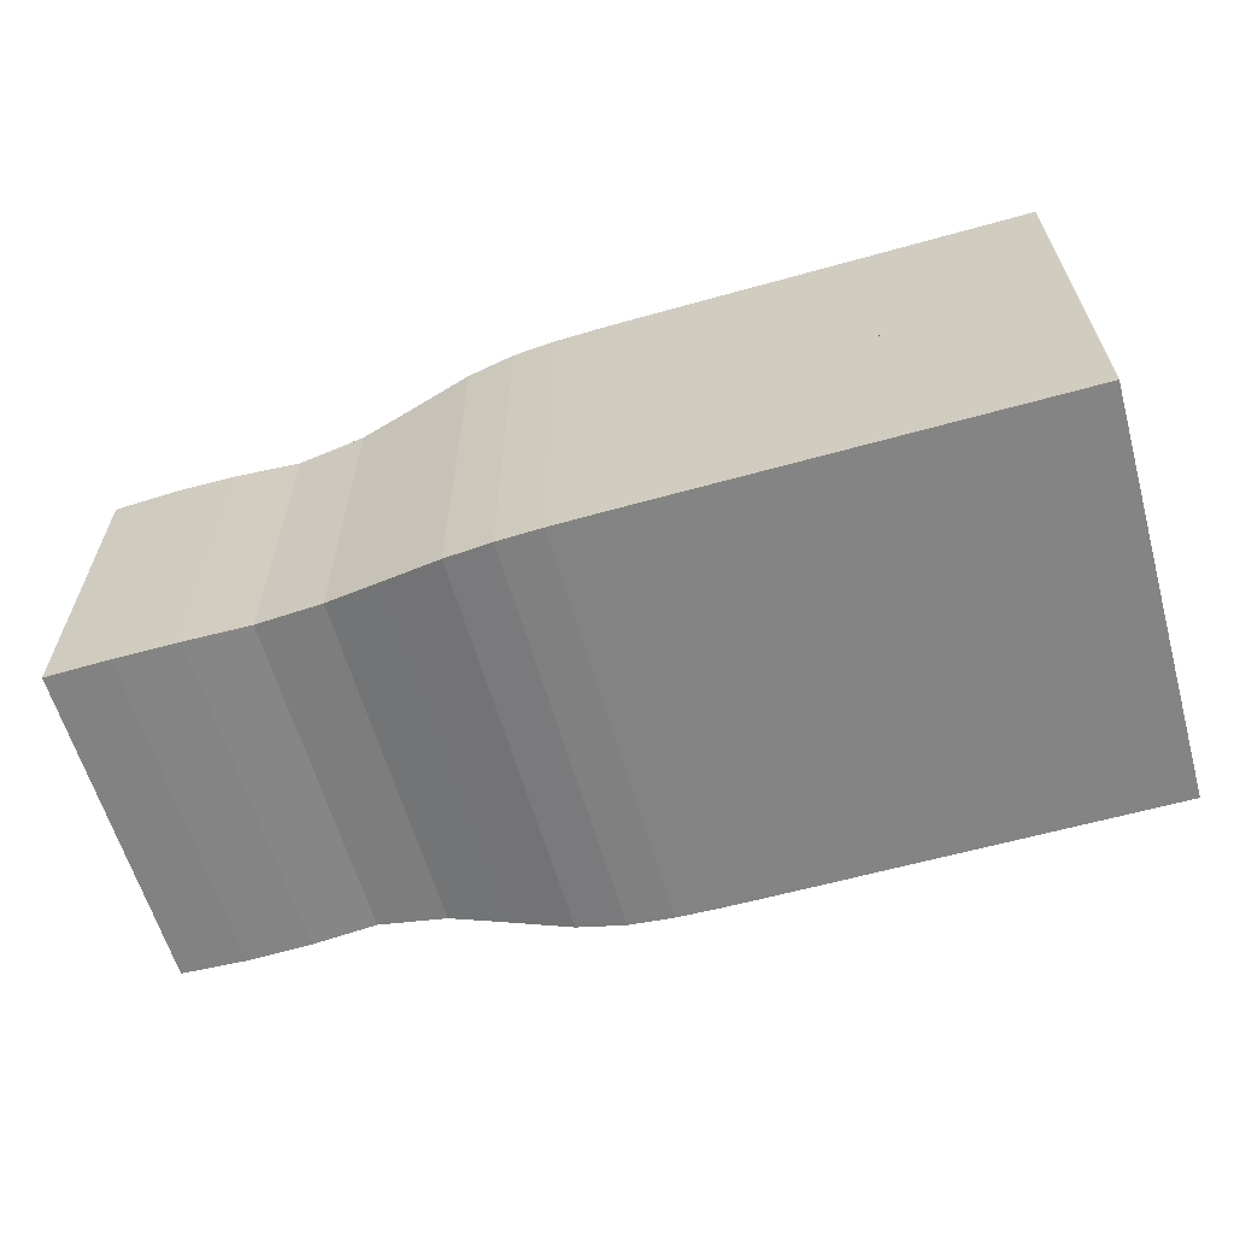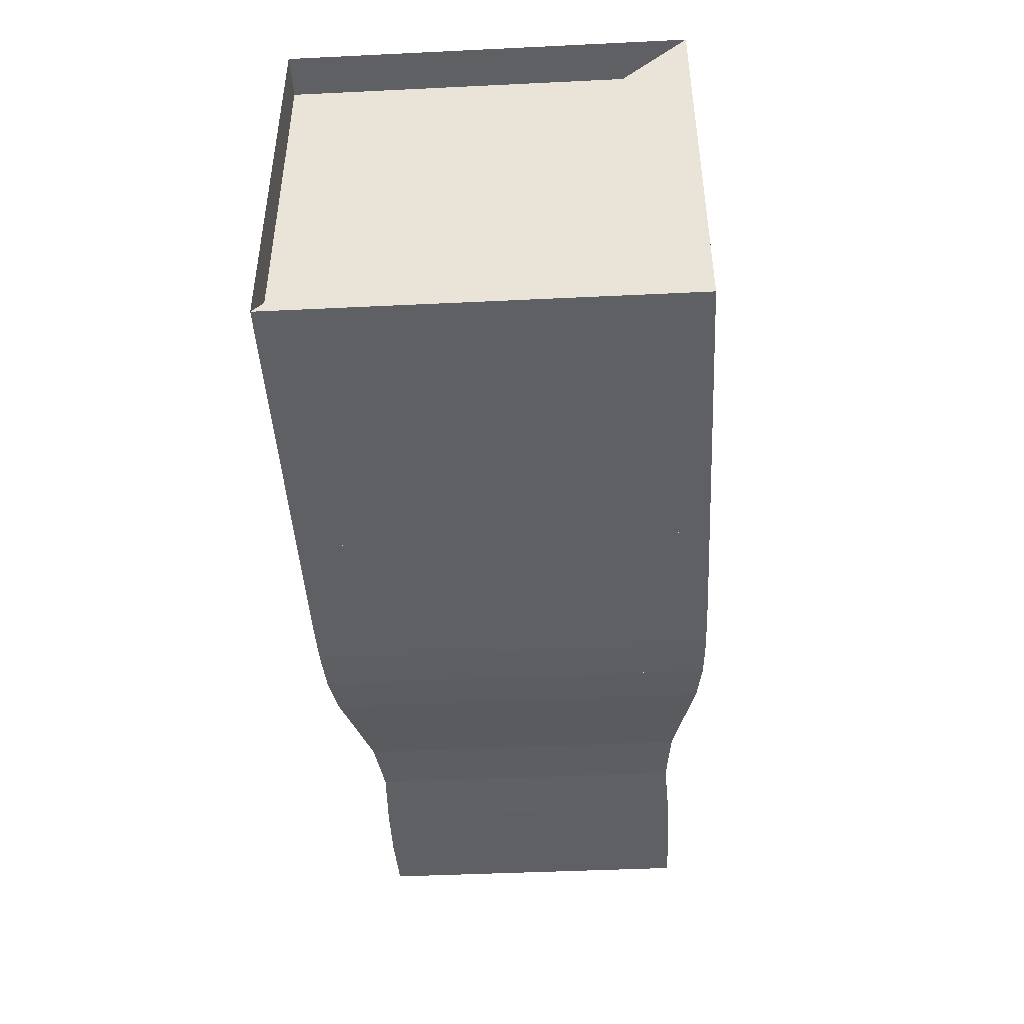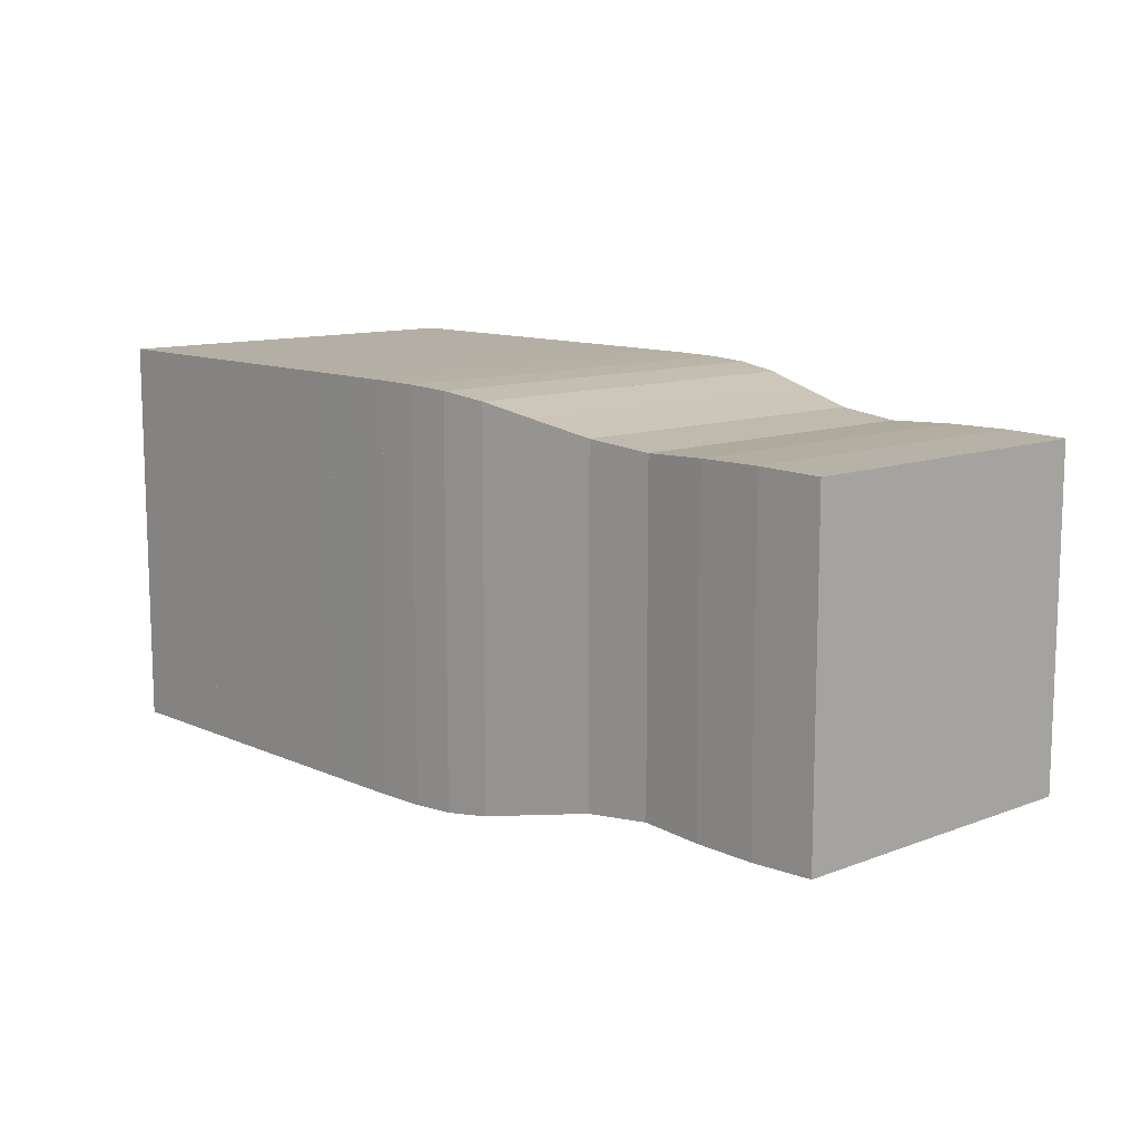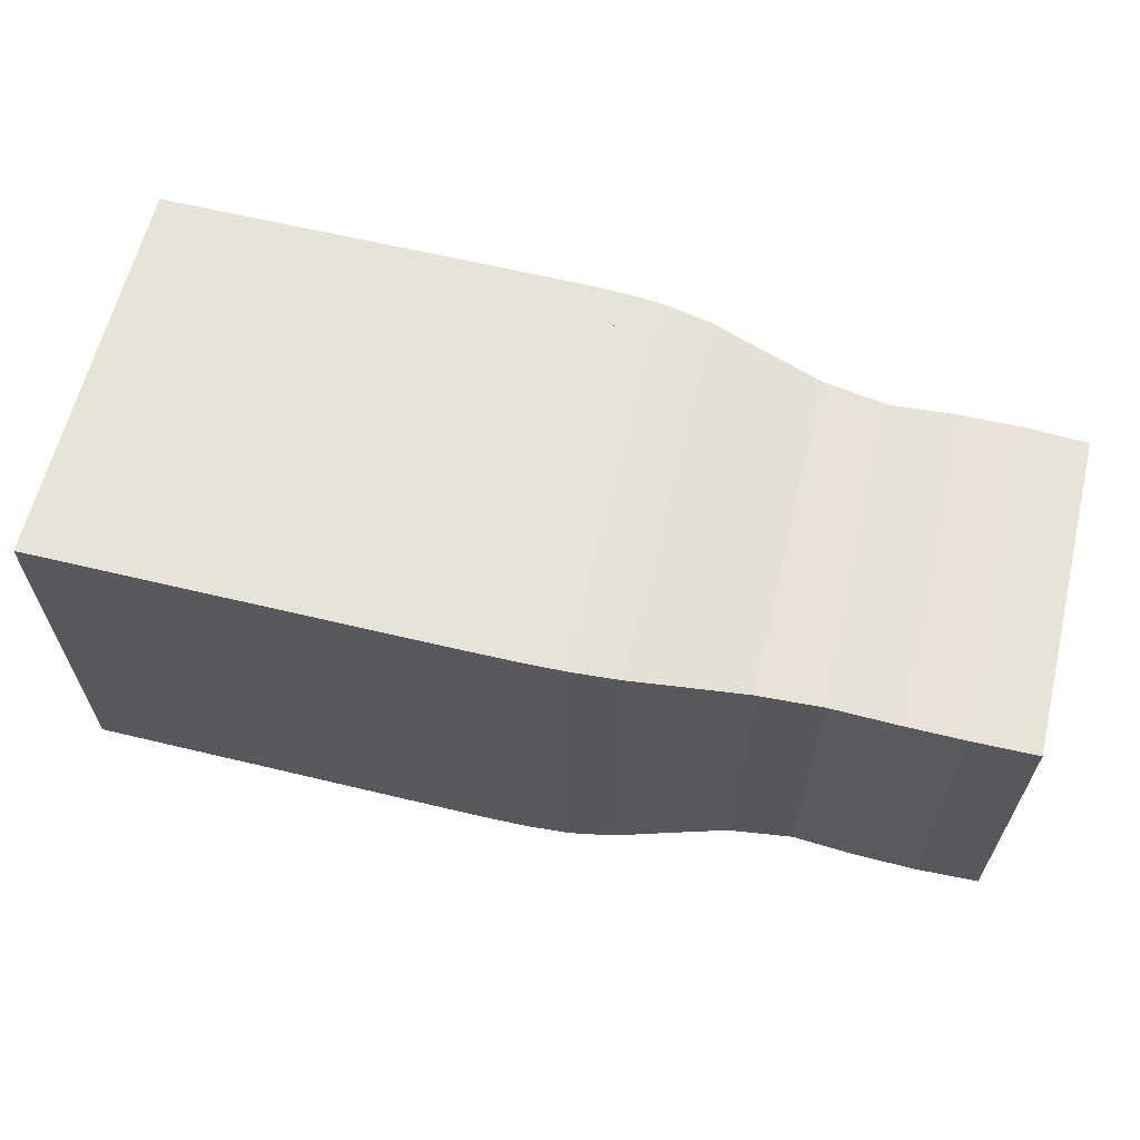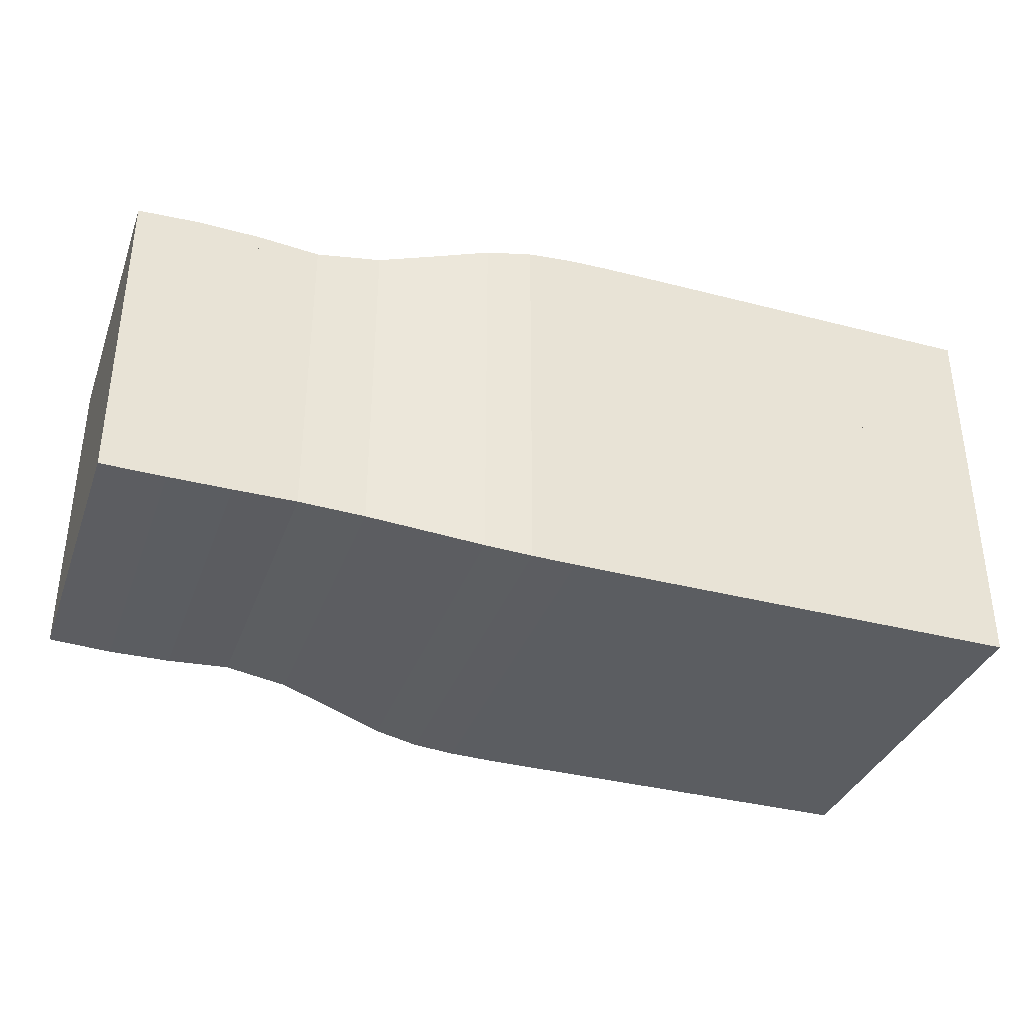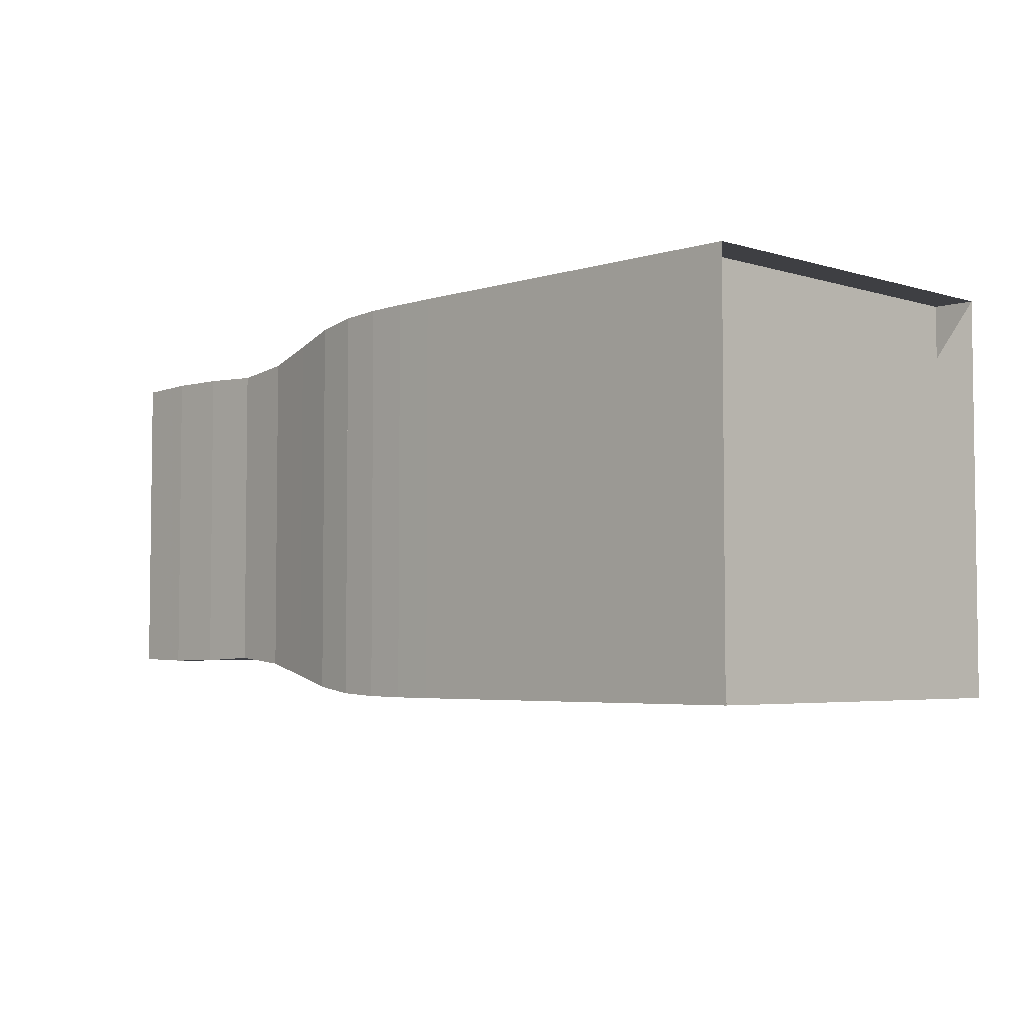
<metadata>
{"format":"obj","ext":"obj","renderer":"f3d","projection":"perspective","resolution":1024,"background":"white","views":[{"elev":-61.3,"azim":-164.1,"up":"+Y"},{"elev":-44.6,"azim":-86.8,"up":"+Z"},{"elev":11.3,"azim":47.3,"up":"+Z"},{"elev":62.4,"azim":13.7,"up":"+Y"},{"elev":-35.8,"azim":161.1,"up":"+Y"},{"elev":-4.3,"azim":-134.7,"up":"+Z"}]}
</metadata>
<code>
v 0 -0.25 -0.25
v 0 -0.25 0.25
v 0 0.25 0.25
v 0 0.25 -0.25
v 0.05263 -0.25 -0.25
v 0.05263 -0.25 0.25
v 0.05263 0.25 0.25
v 0.05263 0.25 -0.25
v 0.1053 -0.25 -0.25
v 0.1053 -0.25 0.25
v 0.1053 0.25 0.25
v 0.1053 0.25 -0.25
v 0.1579 -0.25 -0.25
v 0.1579 -0.25 0.25
v 0.1579 0.25 0.25
v 0.1579 0.25 -0.25
v 0.2105 -0.25 -0.25
v 0.2105 -0.25 0.25
v 0.2105 0.25 0.25
v 0.2105 0.25 -0.25
v 0.2632 -0.25 -0.25
v 0.2632 -0.25 0.25
v 0.2632 0.25 0.25
v 0.2632 0.25 -0.25
v 0.3158 -0.25 -0.25
v 0.3158 -0.25 0.25
v 0.3158 0.25 0.25
v 0.3158 0.25 -0.25
v 0.3684 -0.25 -0.25
v 0.3684 -0.25 0.25
v 0.3684 0.25 0.25
v 0.3684 0.25 -0.25
v 0.4211 -0.25 -0.25
v 0.4211 -0.25 0.25
v 0.4211 0.25 0.25
v 0.4211 0.25 -0.25
v 0.4737 -0.25 -0.25
v 0.4737 -0.25 0.25
v 0.4737 0.25 0.25
v 0.4737 0.25 -0.25
v 0.5264 -0.2498 -0.2498
v 0.5264 -0.2498 0.2498
v 0.5264 0.2498 0.2498
v 0.5264 0.2498 -0.2498
v 0.5795 -0.249 -0.249
v 0.5795 -0.249 0.249
v 0.5795 0.249 0.249
v 0.5795 0.249 -0.249
v 0.6337 -0.2463 -0.2463
v 0.6337 -0.2463 0.2463
v 0.6337 0.2463 0.2463
v 0.6337 0.2463 -0.2463
v 0.6914 -0.2388 -0.2388
v 0.6914 -0.2388 0.2388
v 0.6914 0.2388 0.2388
v 0.6914 0.2388 -0.2388
v 0.7566 -0.2247 -0.2247
v 0.7566 -0.2247 0.2247
v 0.7566 0.2247 0.2247
v 0.7566 0.2247 -0.2247
v 0.8321 -0.2087 -0.2087
v 0.8321 -0.2087 0.2087
v 0.8321 0.2087 0.2087
v 0.8321 0.2087 -0.2087
v 0.9136 -0.2009 -0.2009
v 0.9136 -0.2009 0.2009
v 0.9136 0.2009 0.2009
v 0.9136 0.2009 -0.2009
v 0.9924 -0.2042 -0.2042
v 0.9924 -0.2042 0.2042
v 0.9924 0.2042 0.2042
v 0.9924 0.2042 -0.2042
v 1.071 -0.2051 -0.2051
v 1.071 -0.2051 0.2051
v 1.071 0.2051 0.2051
v 1.071 0.2051 -0.2051
v 1.15 -0.203 -0.203
v 1.15 -0.203 0.203
v 1.15 0.203 0.203
v 1.15 0.203 -0.203
f 1 2 4 5
f 5 6 7 8
f 5 6 2 1
f 6 7 3 2
f 7 8 4 3
f 8 5 1 4
f 9 10 11 12
f 9 10 6 5
f 10 11 7 6
f 11 12 8 7
f 12 9 5 8
f 13 14 15 16
f 13 14 10 9
f 14 15 11 10
f 15 16 12 11
f 16 13 9 12
f 17 18 19 20
f 17 18 14 13
f 18 19 15 14
f 19 20 16 15
f 20 17 13 16
f 21 22 23 24
f 21 22 18 17
f 22 23 19 18
f 23 24 20 19
f 24 21 17 20
f 25 26 27 28
f 25 26 22 21
f 26 27 23 22
f 27 28 24 23
f 28 25 21 24
f 29 30 31 32
f 29 30 26 25
f 30 31 27 26
f 31 32 28 27
f 32 29 25 28
f 33 34 35 36
f 33 34 30 29
f 34 35 31 30
f 35 36 32 31
f 36 33 29 32
f 37 38 39 40
f 37 38 34 33
f 38 39 35 34
f 39 40 36 35
f 40 37 33 36
f 41 42 43 44
f 41 42 38 37
f 42 43 39 38
f 43 44 40 39
f 44 41 37 40
f 45 46 47 48
f 45 46 42 41
f 46 47 43 42
f 47 48 44 43
f 48 45 41 44
f 49 50 51 52
f 49 50 46 45
f 50 51 47 46
f 51 52 48 47
f 52 49 45 48
f 53 54 55 56
f 53 54 50 49
f 54 55 51 50
f 55 56 52 51
f 56 53 49 52
f 57 58 59 60
f 57 58 54 53
f 58 59 55 54
f 59 60 56 55
f 60 57 53 56
f 61 62 63 64
f 61 62 58 57
f 62 63 59 58
f 63 64 60 59
f 64 61 57 60
f 65 66 67 68
f 65 66 62 61
f 66 67 63 62
f 67 68 64 63
f 68 65 61 64
f 69 70 71 72
f 69 70 66 65
f 70 71 67 66
f 71 72 68 67
f 72 69 65 68
f 73 74 75 76
f 73 74 70 69
f 74 75 71 70
f 75 76 72 71
f 76 73 69 72
f 77 78 79 80
f 77 78 74 73
f 78 79 75 74
f 79 80 76 75
f 80 77 73 76

</code>
